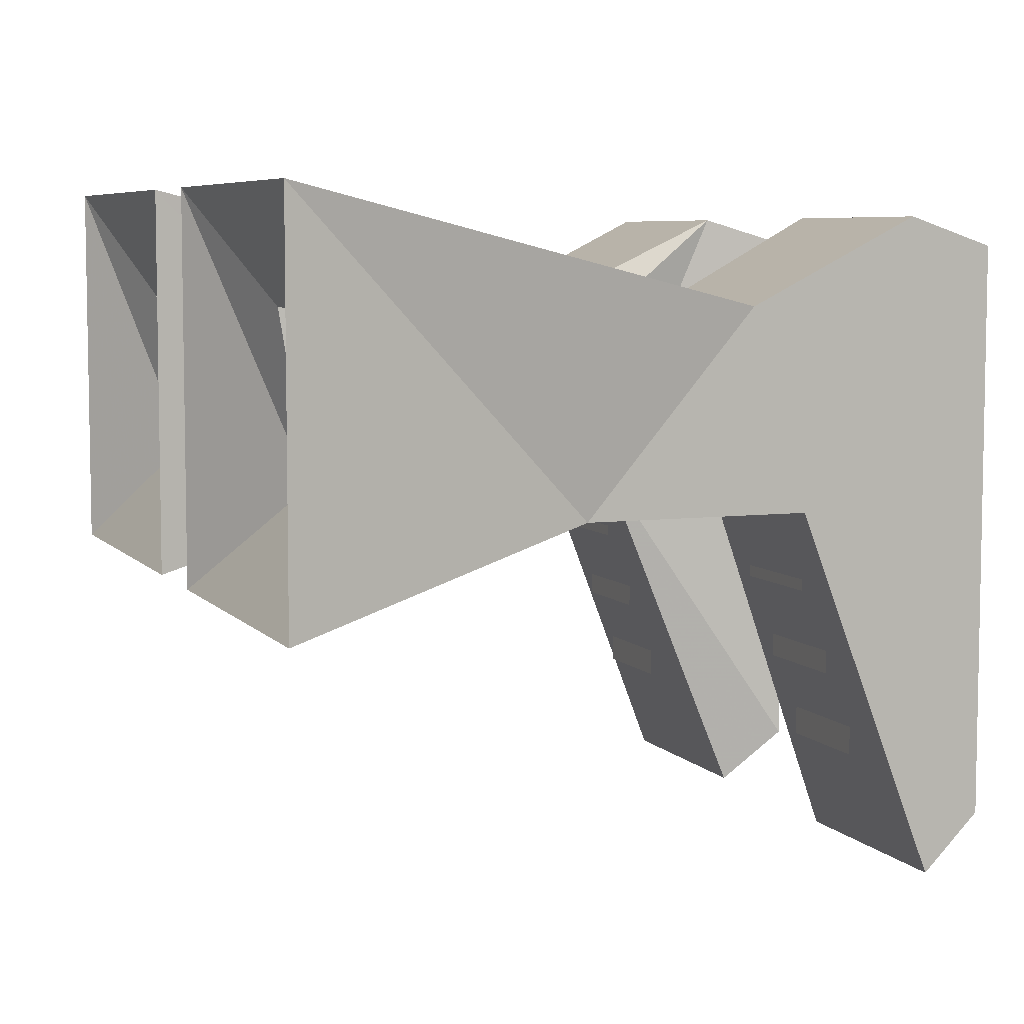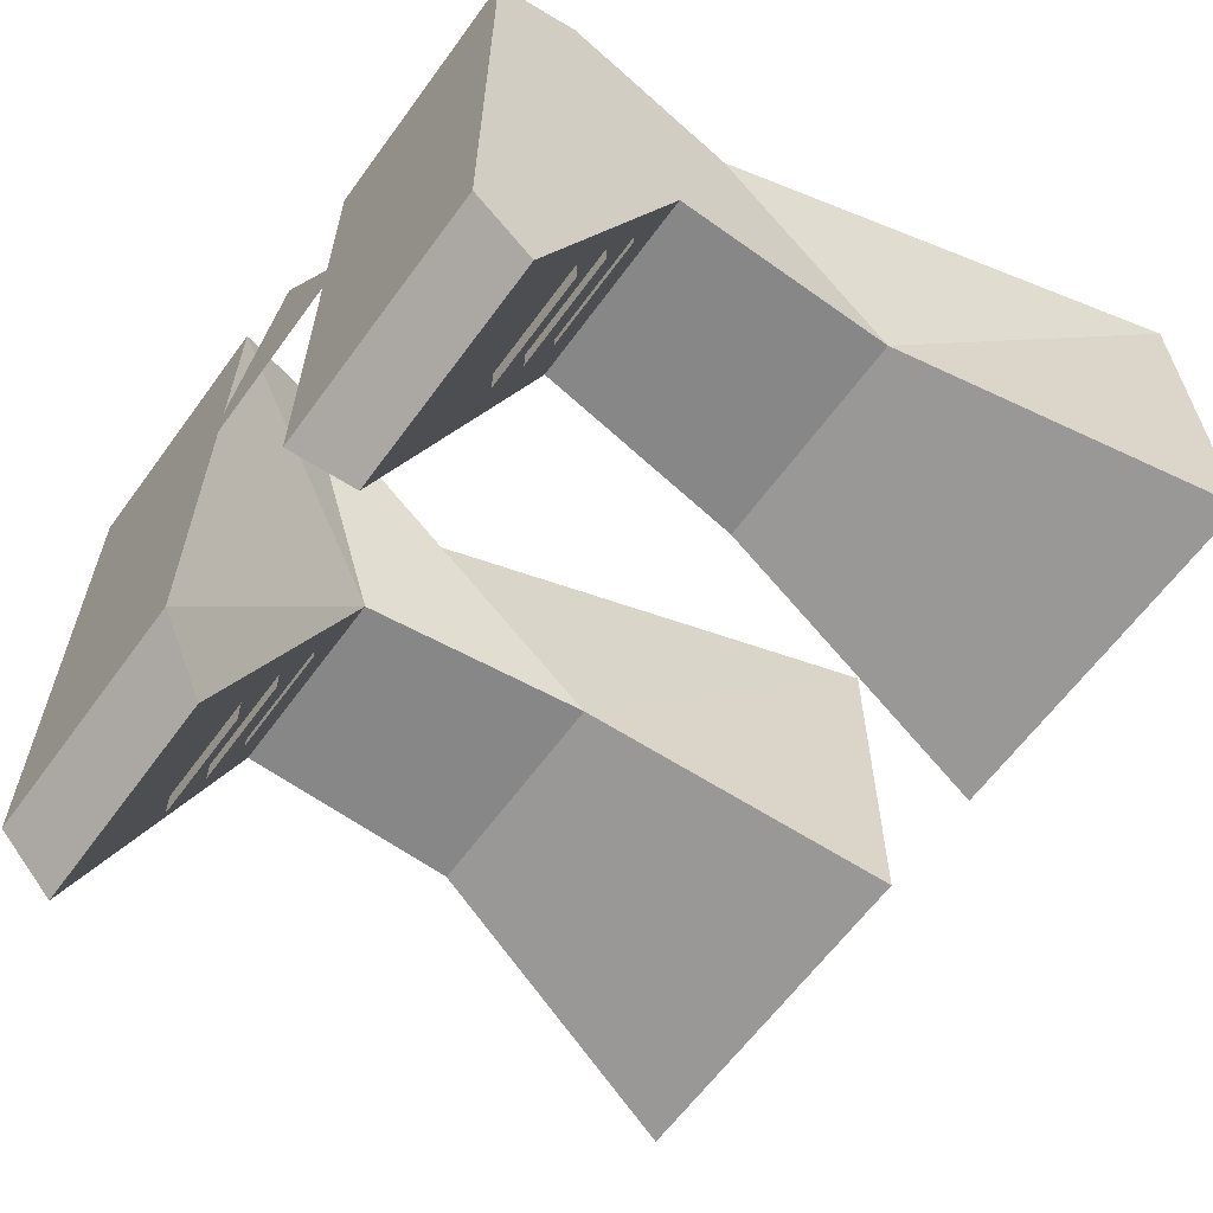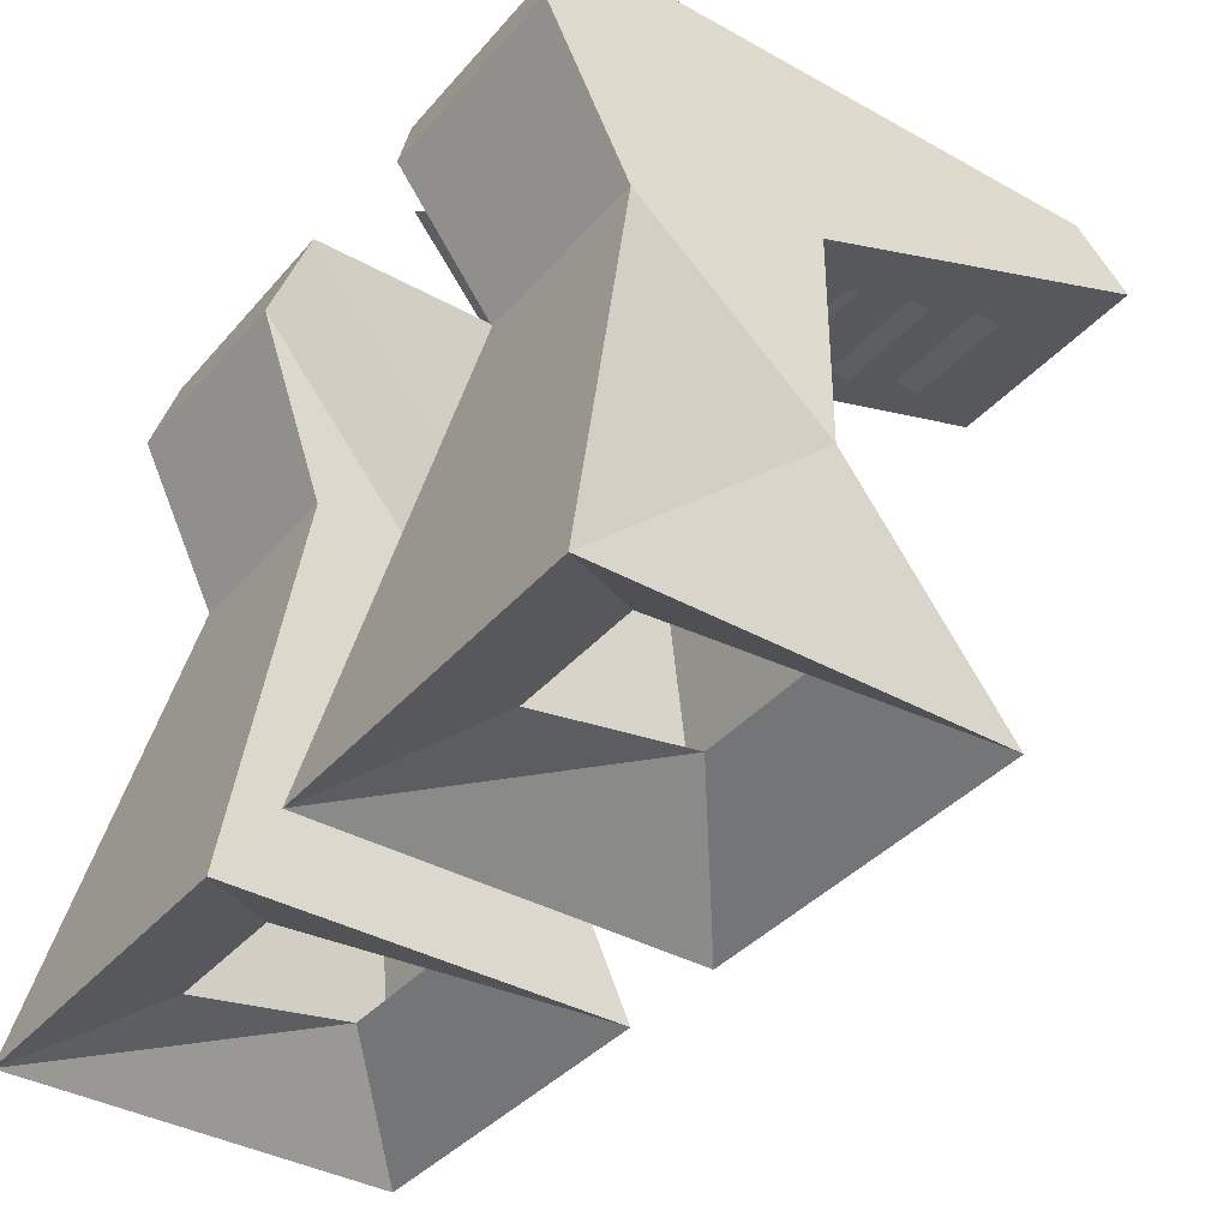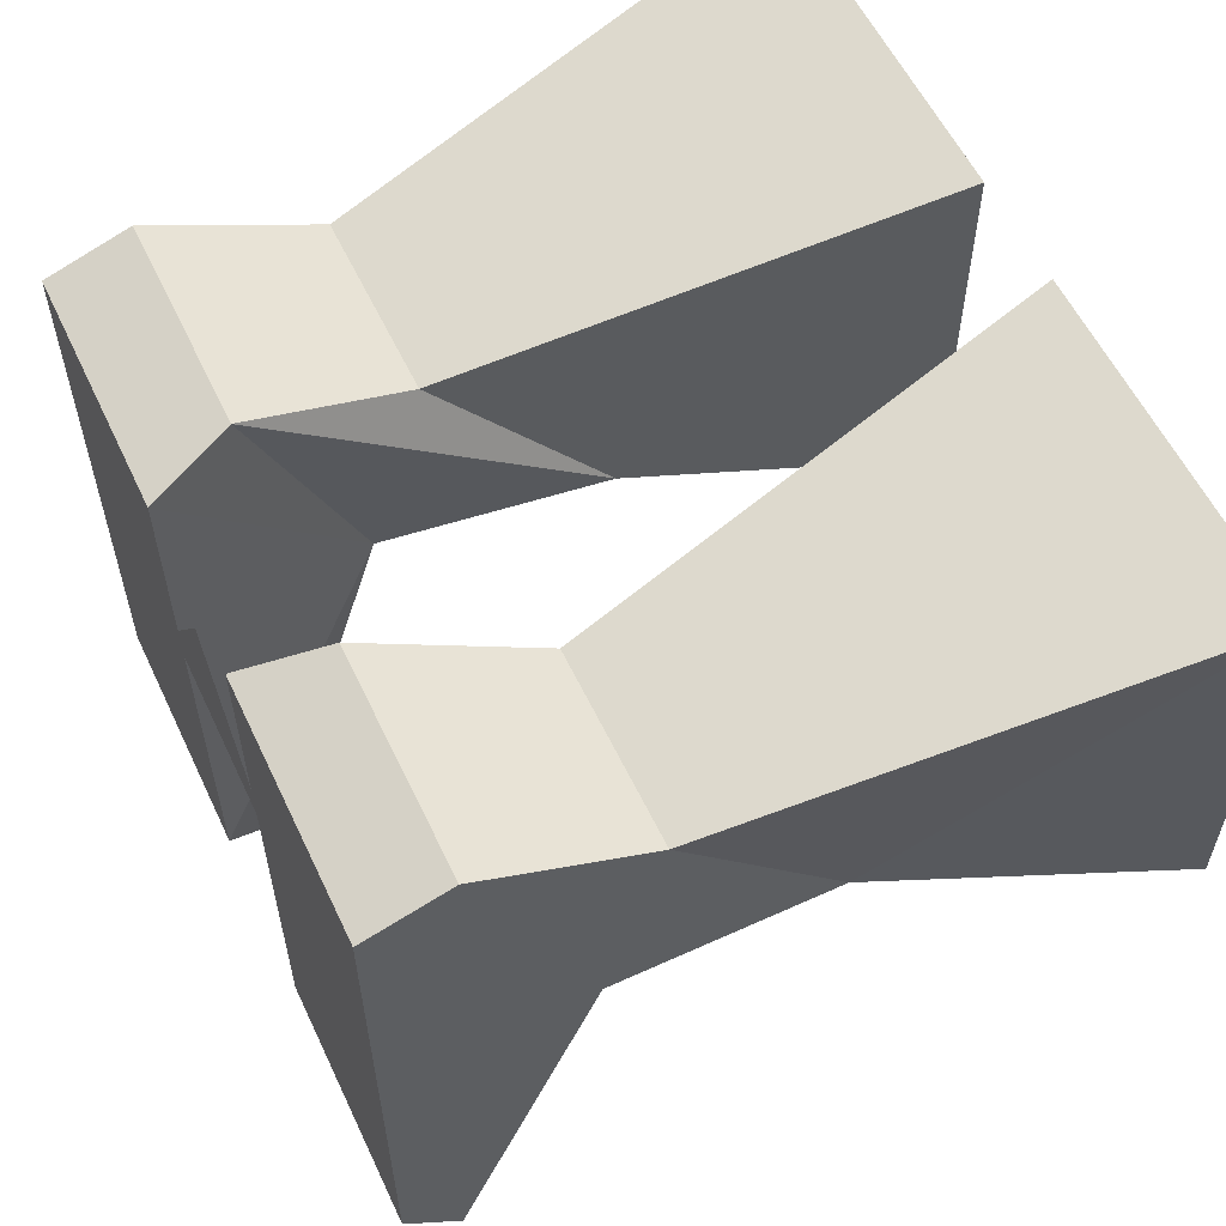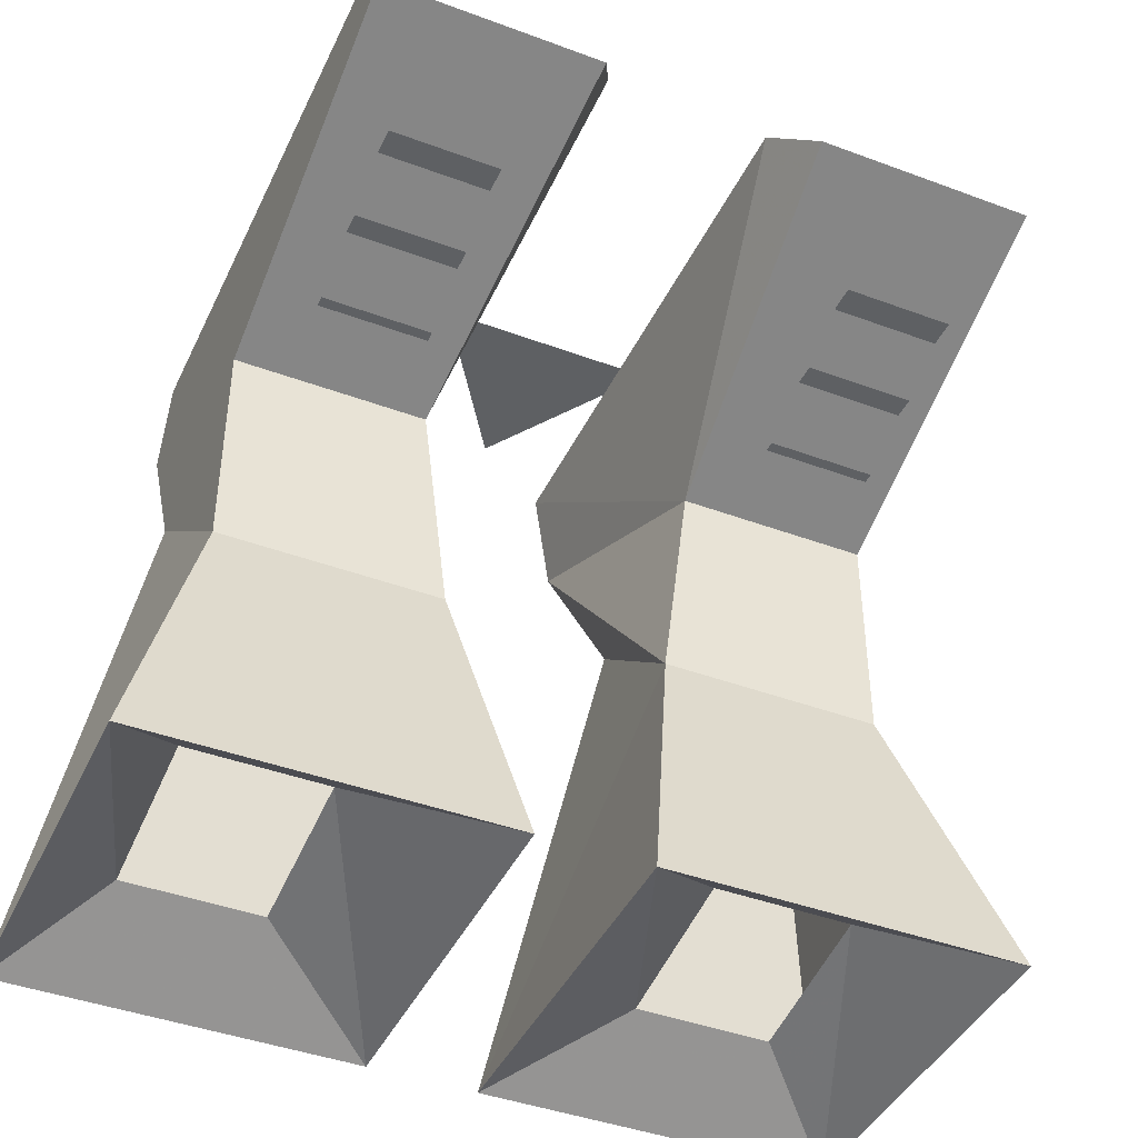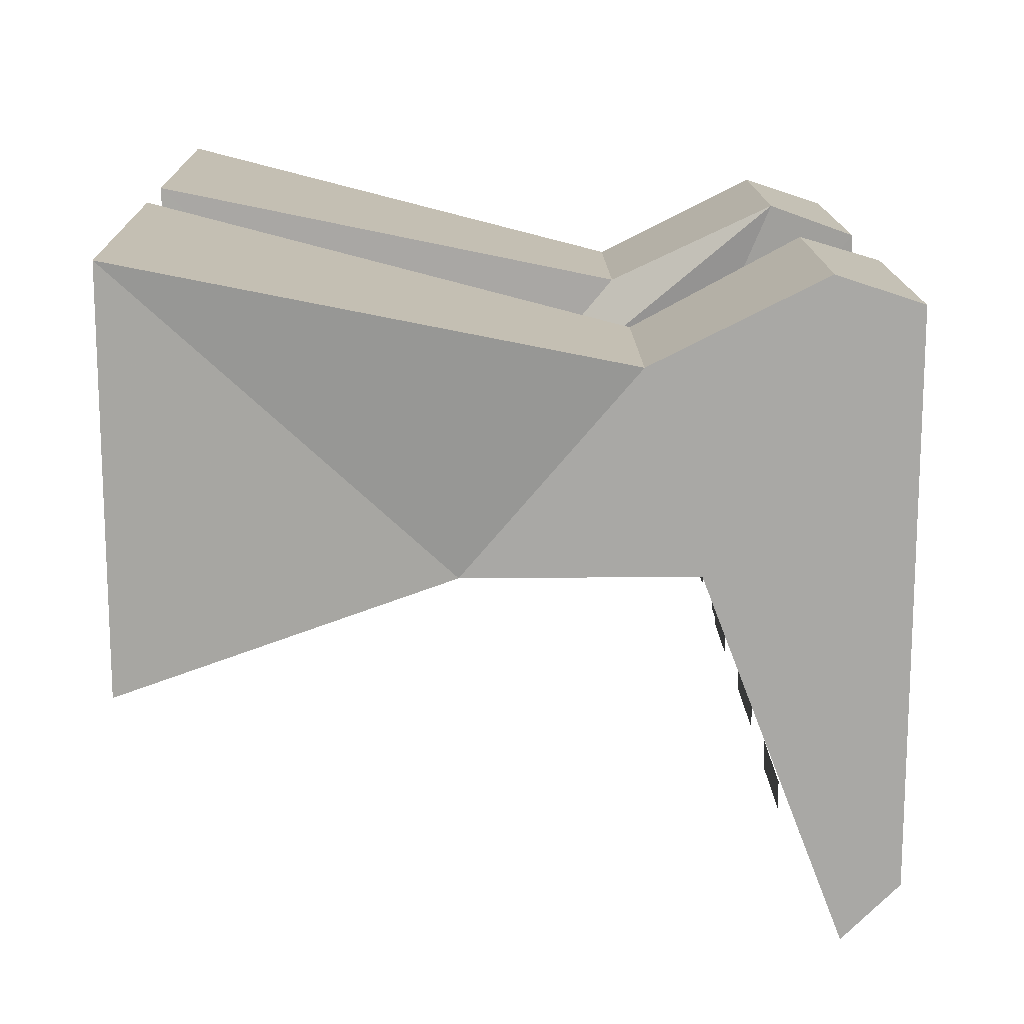
<metadata>
{"format":"obj","ext":"obj","renderer":"f3d","projection":"perspective","resolution":1024,"background":"white","views":[{"elev":6.5,"azim":68.8,"up":"+Z"},{"elev":-62.5,"azim":-126.0,"up":"+Z"},{"elev":-37.7,"azim":54.5,"up":"+Y"},{"elev":57.7,"azim":-115.3,"up":"+Z"},{"elev":-42.4,"azim":156.0,"up":"+Y"},{"elev":15.1,"azim":88.8,"up":"+Z"}]}
</metadata>
<code>
v 0.02344 0.04688 0.03906
v 0.09375 0.04688 0.03906
v 0.09375 0.04688 -0.1172
v 0.02344 0.04688 -0.1172
v 0.03906 -0.007812 -0.03125
v 0.03125 0.02344 0.04688
v 0.09375 0.02344 0.04688
v 0.09375 -0.007812 -0.03125
v 0.09375 0.03125 -0.1328
v 0.03125 0.03125 -0.1328
v 0.03125 -0.07031 -0.03125
v 0.03906 -0.02344 0.02344
v 0.09375 -0.02344 0.02344
v 0.09375 -0.07031 -0.03125
v 0.01562 -0.1562 -0.05469
v 0.01562 -0.1562 0.05469
v -0.09375 0.04688 0.03906
v -0.02344 0.04688 0.03906
v -0.02344 0.04688 -0.1172
v -0.09375 0.04688 -0.1172
v -0.09375 -0.007812 -0.03125
v -0.09375 0.02344 0.04688
v -0.03125 0.02344 0.04688
v -0.03906 -0.007812 -0.03125
v -0.03125 0.03125 -0.1328
v -0.09375 0.03125 -0.1328
v -0.03125 -0.07031 -0.03125
v -0.09375 -0.07031 -0.03125
v -0.09375 -0.02344 0.02344
v -0.03906 -0.02344 0.02344
v 0.03125 0.04688 -0.02344
v -0.03125 0.04688 -0.02344
v 0 0.04688 0.02344
v 0.1172 -0.1562 -0.05469
v 0.1172 -0.1562 0.05469
v 0.09375 -0.1406 0.02344
v 0.09375 -0.1328 -0.02344
v 0.05469 -0.1406 0.02344
v 0.05469 -0.1328 -0.02344
v -0.08594 -0.1328 -0.02344
v -0.08594 -0.1406 0.02344
v -0.1172 -0.1562 0.05469
v -0.1172 -0.1562 -0.05469
v -0.04688 -0.1328 -0.02344
v -0.01562 -0.1562 -0.05469
v -0.04688 -0.1406 0.02344
v -0.01562 -0.1562 0.05469
v -0.08594 0.01562 -0.09375
v -0.08594 0.01562 -0.1016
v -0.05469 0.01562 -0.1016
v -0.05469 0.01562 -0.09375
v -0.08594 0.007812 -0.07031
v -0.08594 0.007812 -0.07812
v -0.05469 0.007812 -0.07812
v -0.05469 0.007812 -0.07031
v -0.08594 0 -0.04688
v -0.08594 0 -0.05469
v -0.05469 0 -0.05469
v -0.05469 0 -0.04688
v 0.04688 0.01562 -0.09375
v 0.04688 0.01562 -0.1016
v 0.07812 0.01562 -0.1016
v 0.07812 0.01562 -0.09375
v 0.04688 0 -0.04688
v 0.04688 0 -0.05469
v 0.07812 0 -0.05469
v 0.07812 0 -0.04688
v 0.04688 0.007812 -0.07031
v 0.04688 0.007812 -0.07812
v 0.07812 0.007812 -0.07812
v 0.07812 0.007812 -0.07031
f 1 2 3
f 1 3 4
f 1 4 5
f 1 5 6
f 1 6 2
f 2 6 7
f 2 7 8
f 2 8 3
f 3 8 9
f 3 9 10
f 3 10 4
f 4 10 5
f 5 10 9
f 5 9 8
f 5 8 11
f 5 11 6
f 6 11 12
f 6 12 7
f 7 12 13
f 7 13 14
f 7 14 8
f 8 14 11
f 11 14 15
f 11 15 16
f 11 16 12
f 11 12 12
f 11 12 11
f 17 18 19
f 17 19 20
f 17 20 21
f 17 21 22
f 17 22 23
f 17 23 18
f 18 23 24
f 18 24 19
f 19 24 25
f 19 25 20
f 20 25 26
f 20 26 21
f 21 26 24
f 21 24 27
f 21 27 28
f 21 28 22
f 22 28 29
f 22 29 30
f 22 30 23
f 23 30 27
f 23 27 24
f 31 32 33
f 34 35 36
f 34 36 37
f 34 37 15
f 34 15 14
f 34 14 35
f 35 14 13
f 35 13 12
f 35 12 16
f 35 16 38
f 35 38 36
f 37 39 15
f 15 39 16
f 16 39 38
f 14 13 13
f 14 13 14
f 40 41 42
f 40 42 43
f 40 43 44
f 44 43 45
f 44 45 46
f 46 45 47
f 46 47 41
f 41 47 42
f 42 47 30
f 42 30 29
f 42 29 28
f 42 28 43
f 43 28 45
f 45 28 27
f 45 27 47
f 47 27 30
f 30 27 30
f 30 27 27
f 28 29 29
f 28 29 28
f 24 26 25
f 48 49 50
f 48 50 51
f 52 53 54
f 52 54 55
f 56 57 58
f 56 58 59
f 60 61 62
f 60 62 63
f 64 65 66
f 64 66 67
f 68 69 70
f 68 70 71

</code>
